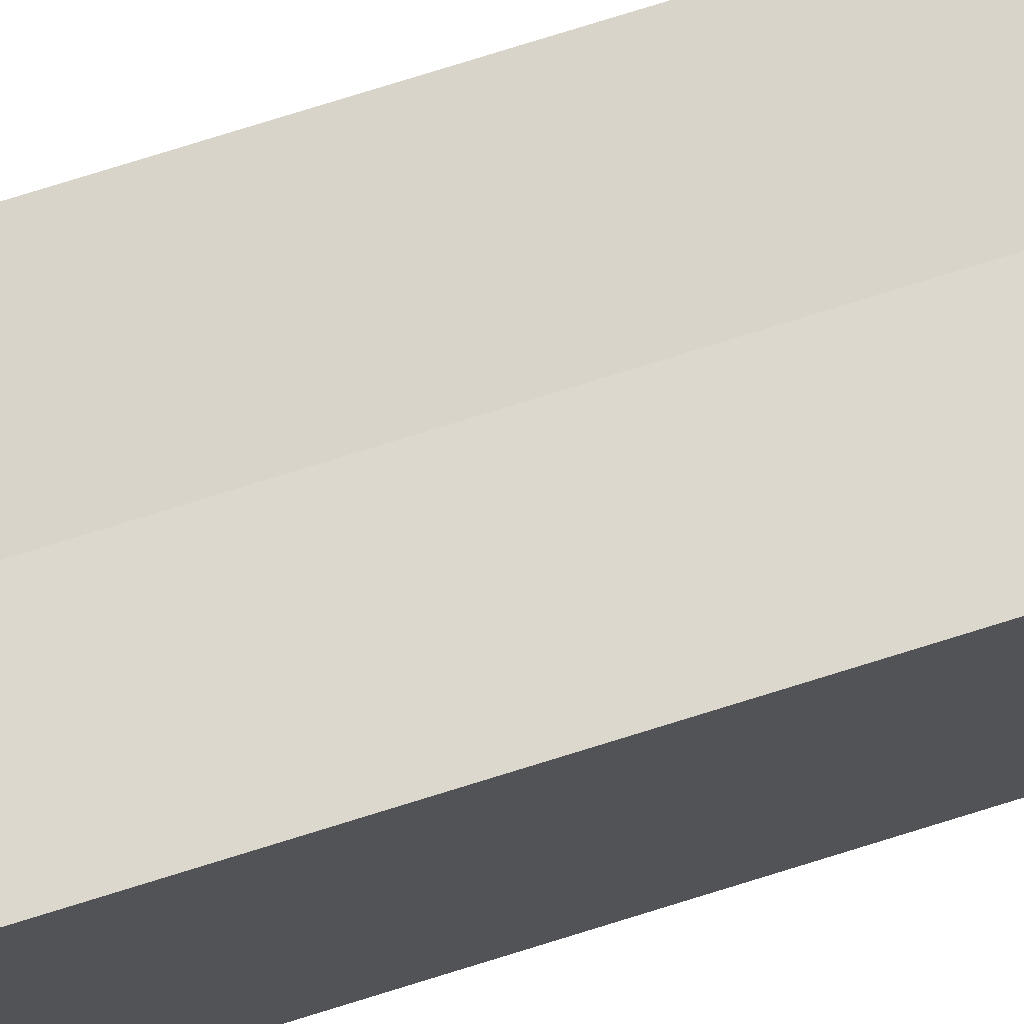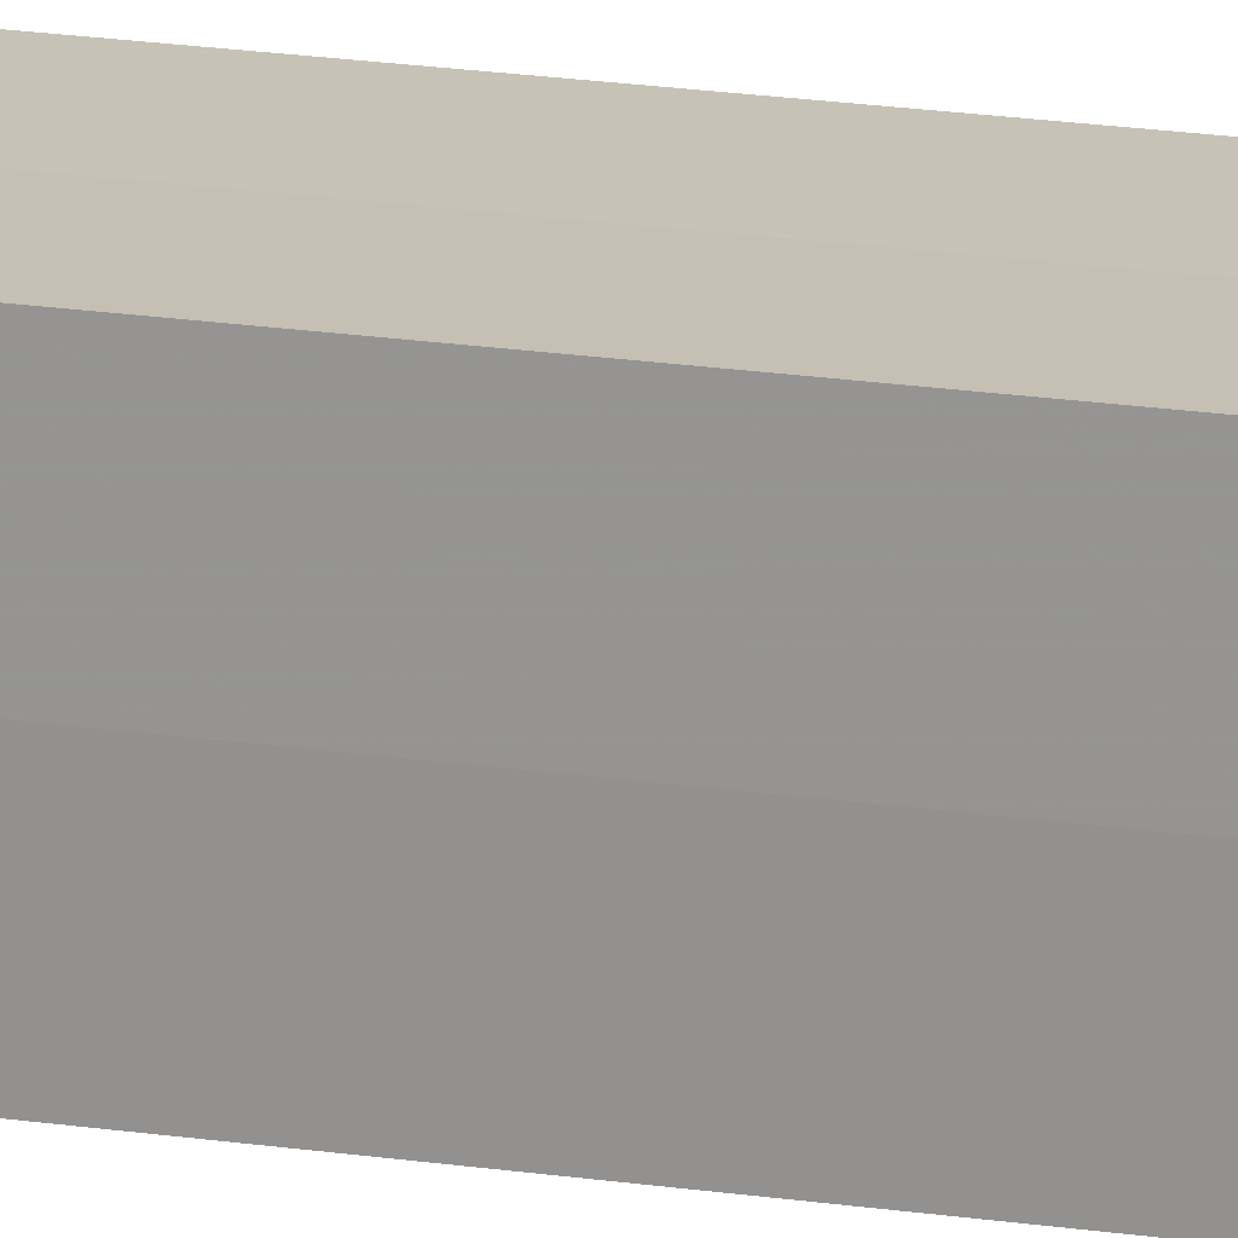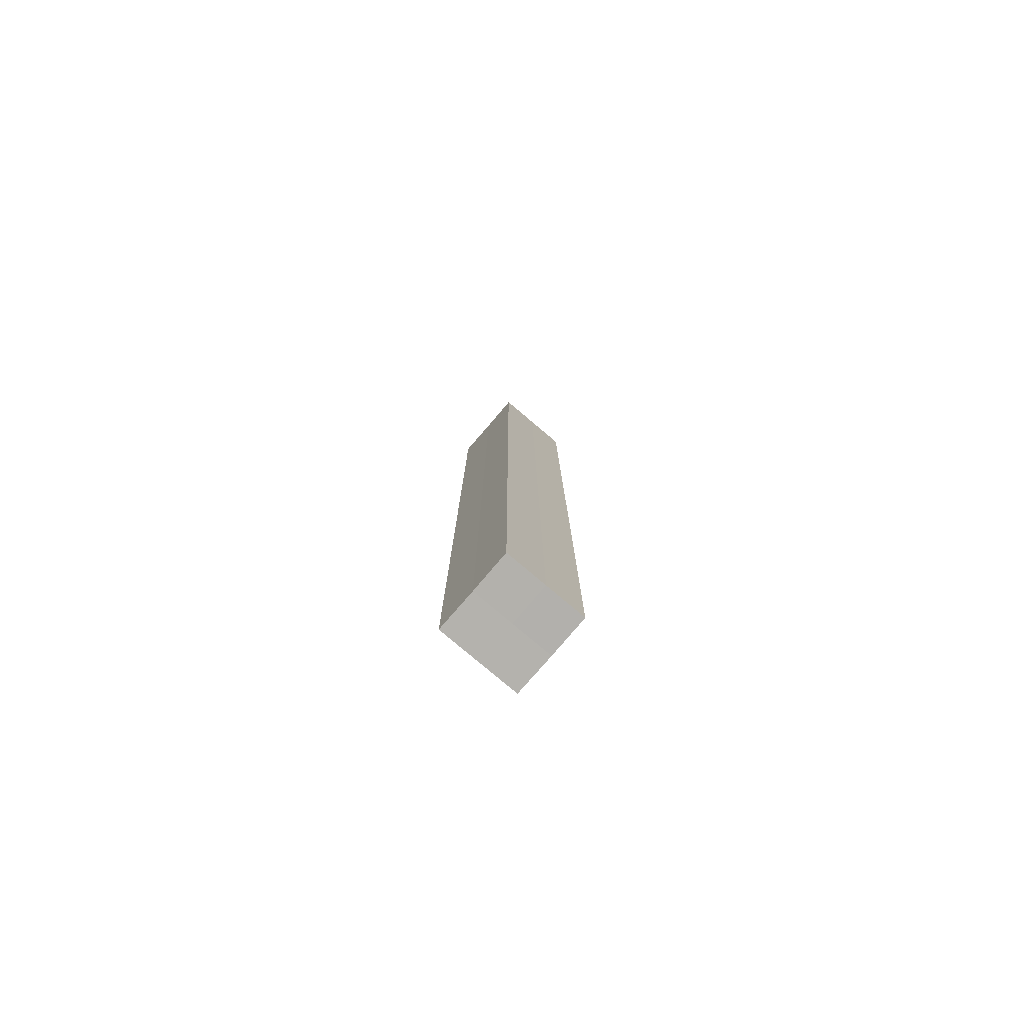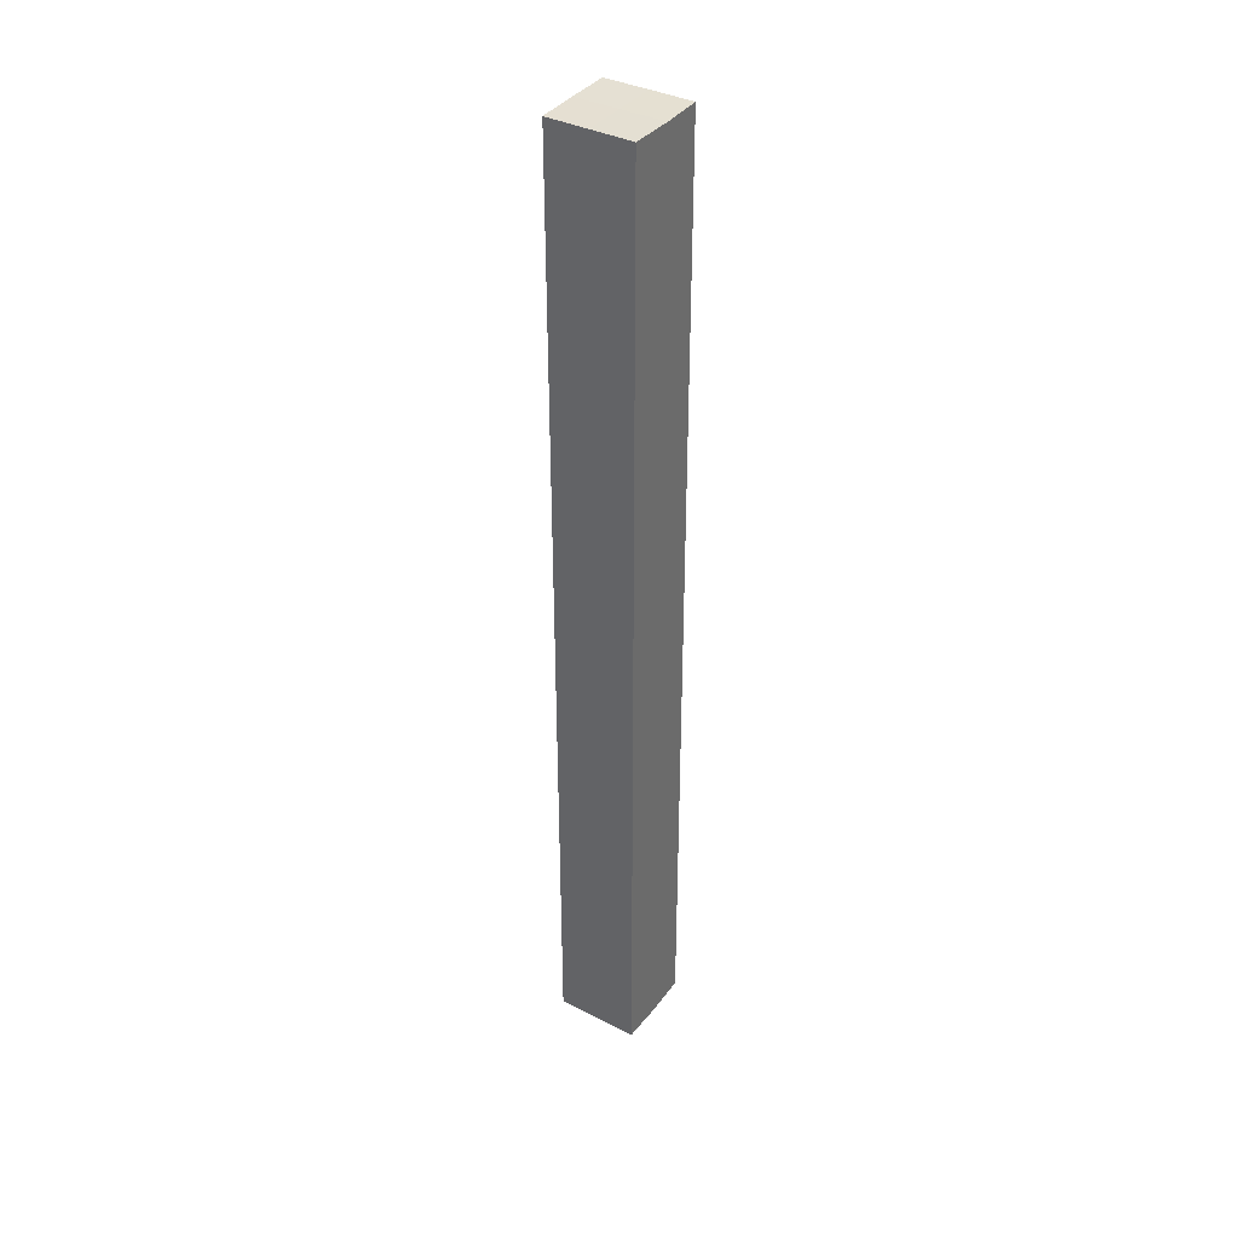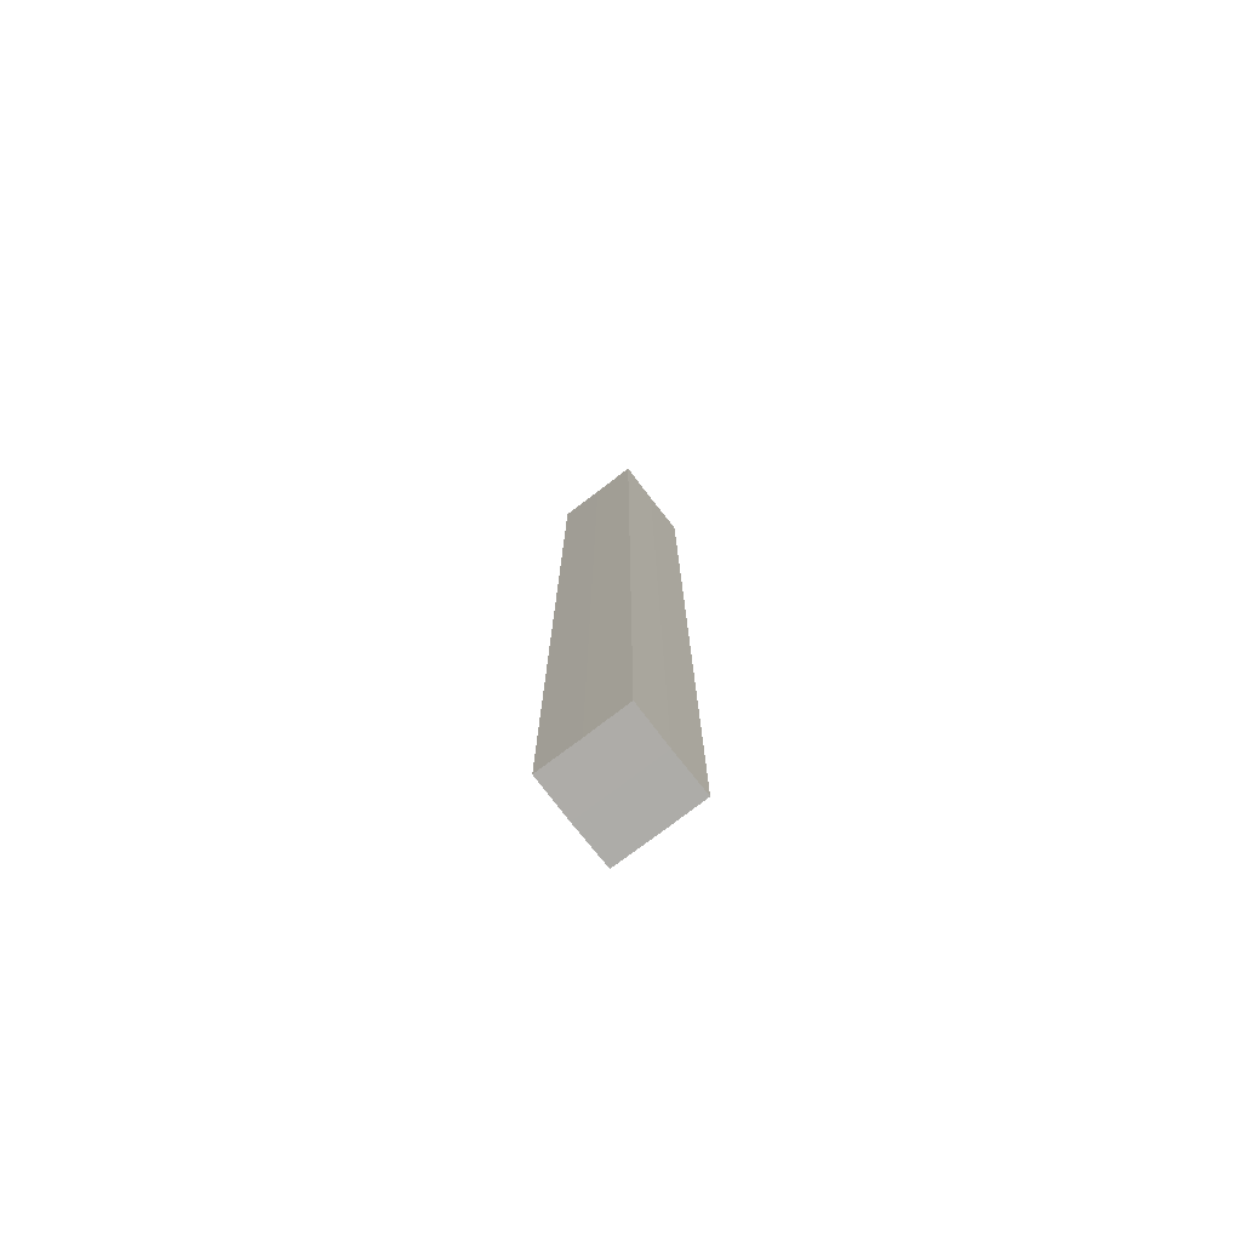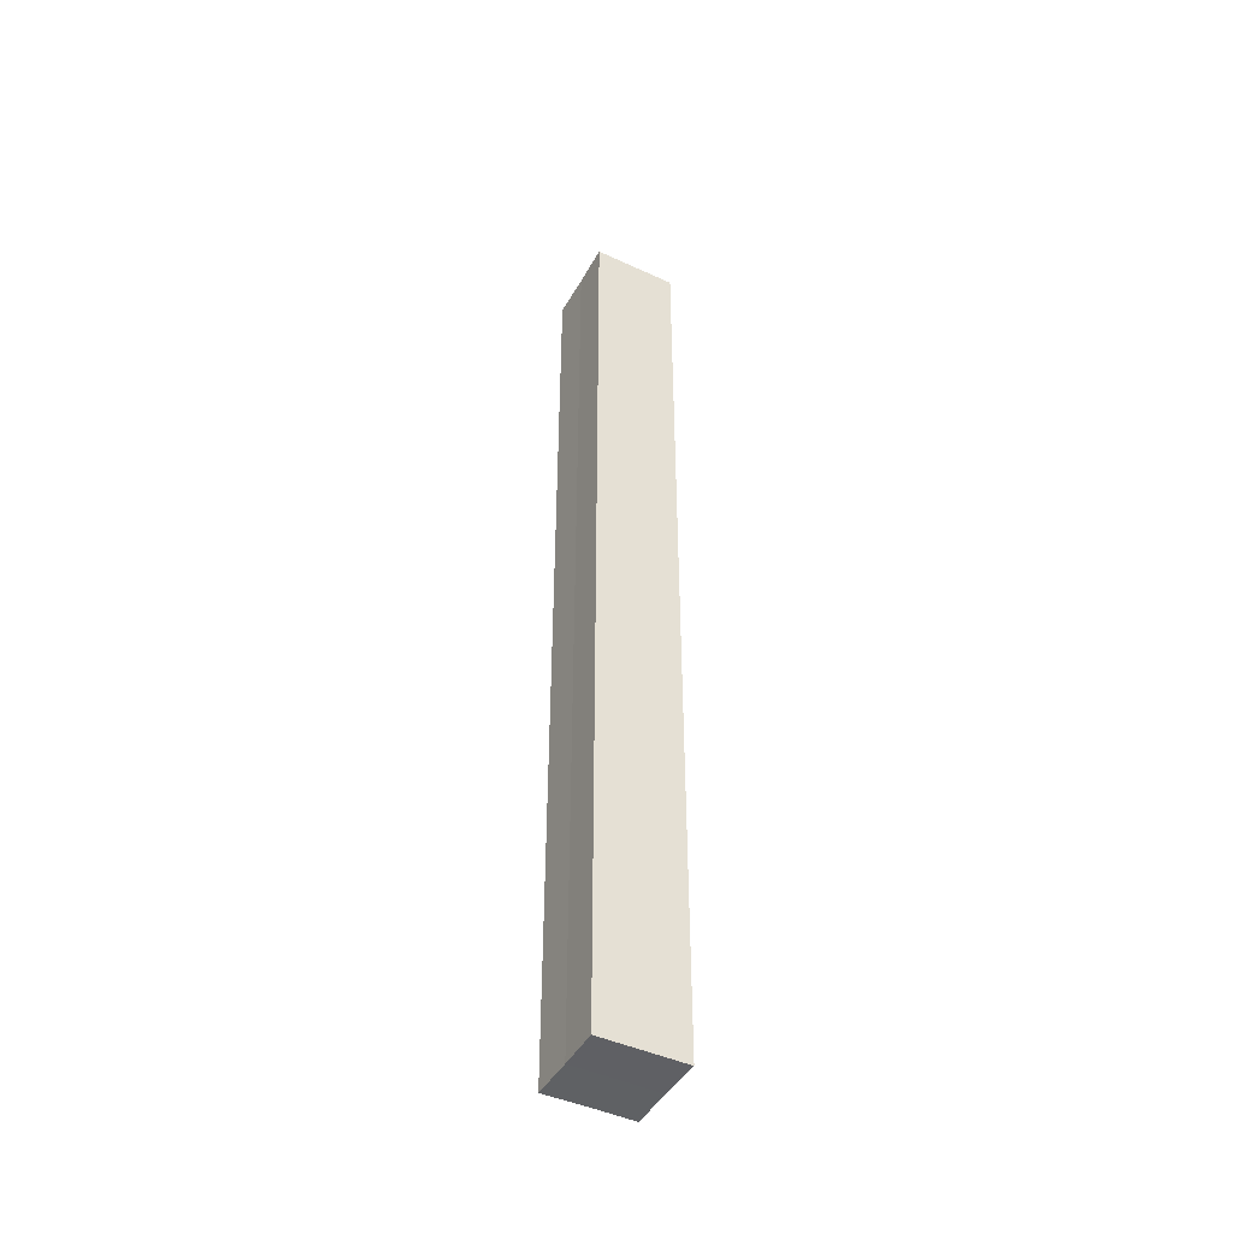
<metadata>
{"format":"obj","ext":"obj","renderer":"f3d","projection":"perspective","resolution":1024,"background":"white","views":[{"elev":73.7,"azim":72.5,"up":"+Y"},{"elev":19.2,"azim":-73.9,"up":"+Y"},{"elev":-79.3,"azim":-40.9,"up":"+Z"},{"elev":37.5,"azim":-147.5,"up":"+Z"},{"elev":-76.8,"azim":-142.4,"up":"+Z"},{"elev":-45.5,"azim":62.0,"up":"+Z"}]}
</metadata>
<code>
o 14691
v 2231 1863 7.676
v 2231 1863 7.676
v 2231 1863 7.906
v 2231 1863 7.676
v 2231 1863 7.906
v 2231 1863 7.676
v 2231 1863 7.906
v 2231 1863 7.676
v 2231 1863 7.906
v 2231 1863 7.676
v 2231 1863 7.676
v 2231 1863 7.676
v 2231 1863 7.676
v 2231 1863 7.676
v 2231 1863 7.676
v 2231 1863 7.676
v 2231 1863 7.676
v 2231 1863 7.906
v 2231 1863 7.906
v 2231 1863 7.906
v 2231 1863 7.906
v 2231 1863 7.906
v 2231 1863 7.676
v 2231 1863 7.906
v 2231 1863 7.676
v 2231 1863 7.676
v 2231 1863 7.676
v 2231 1863 7.676
v 2231 1863 7.906
v 2231 1863 7.676
v 2231 1863 7.676
v 2231 1863 7.676
v 2231 1863 7.906
v 2231 1863 7.676
v 2231 1863 7.676
v 2231 1863 7.906
v 2231 1863 7.676
v 2231 1863 7.906
v 2231 1863 7.676
v 2231 1863 7.906
v 2231 1863 7.906
v 2231 1863 7.906
v 2231 1863 7.906
v 2231 1863 7.906
v 2231 1863 7.906
v 2231 1863 7.906
v 2231 1863 7.906
v 2231 1863 7.906
v 2231 1863 7.906
v 2231 1863 7.906
f 1 2 3
f 4 1 5
f 5 6 7
f 7 8 9
f 10 8 11
f 10 12 8
f 10 11 13
f 10 14 12
f 10 13 15
f 10 16 14
f 10 15 17
f 10 17 16
f 18 14 19
f 20 13 21
f 22 23 18
f 24 25 20
f 26 27 22
f 27 28 29
f 30 31 24
f 31 32 33
f 34 35 36
f 35 37 38
f 36 39 40
f 40 17 41
f 42 43 44
f 42 45 43
f 42 44 46
f 42 47 45
f 42 46 48
f 42 49 47
f 42 48 50
f 42 50 49

</code>
